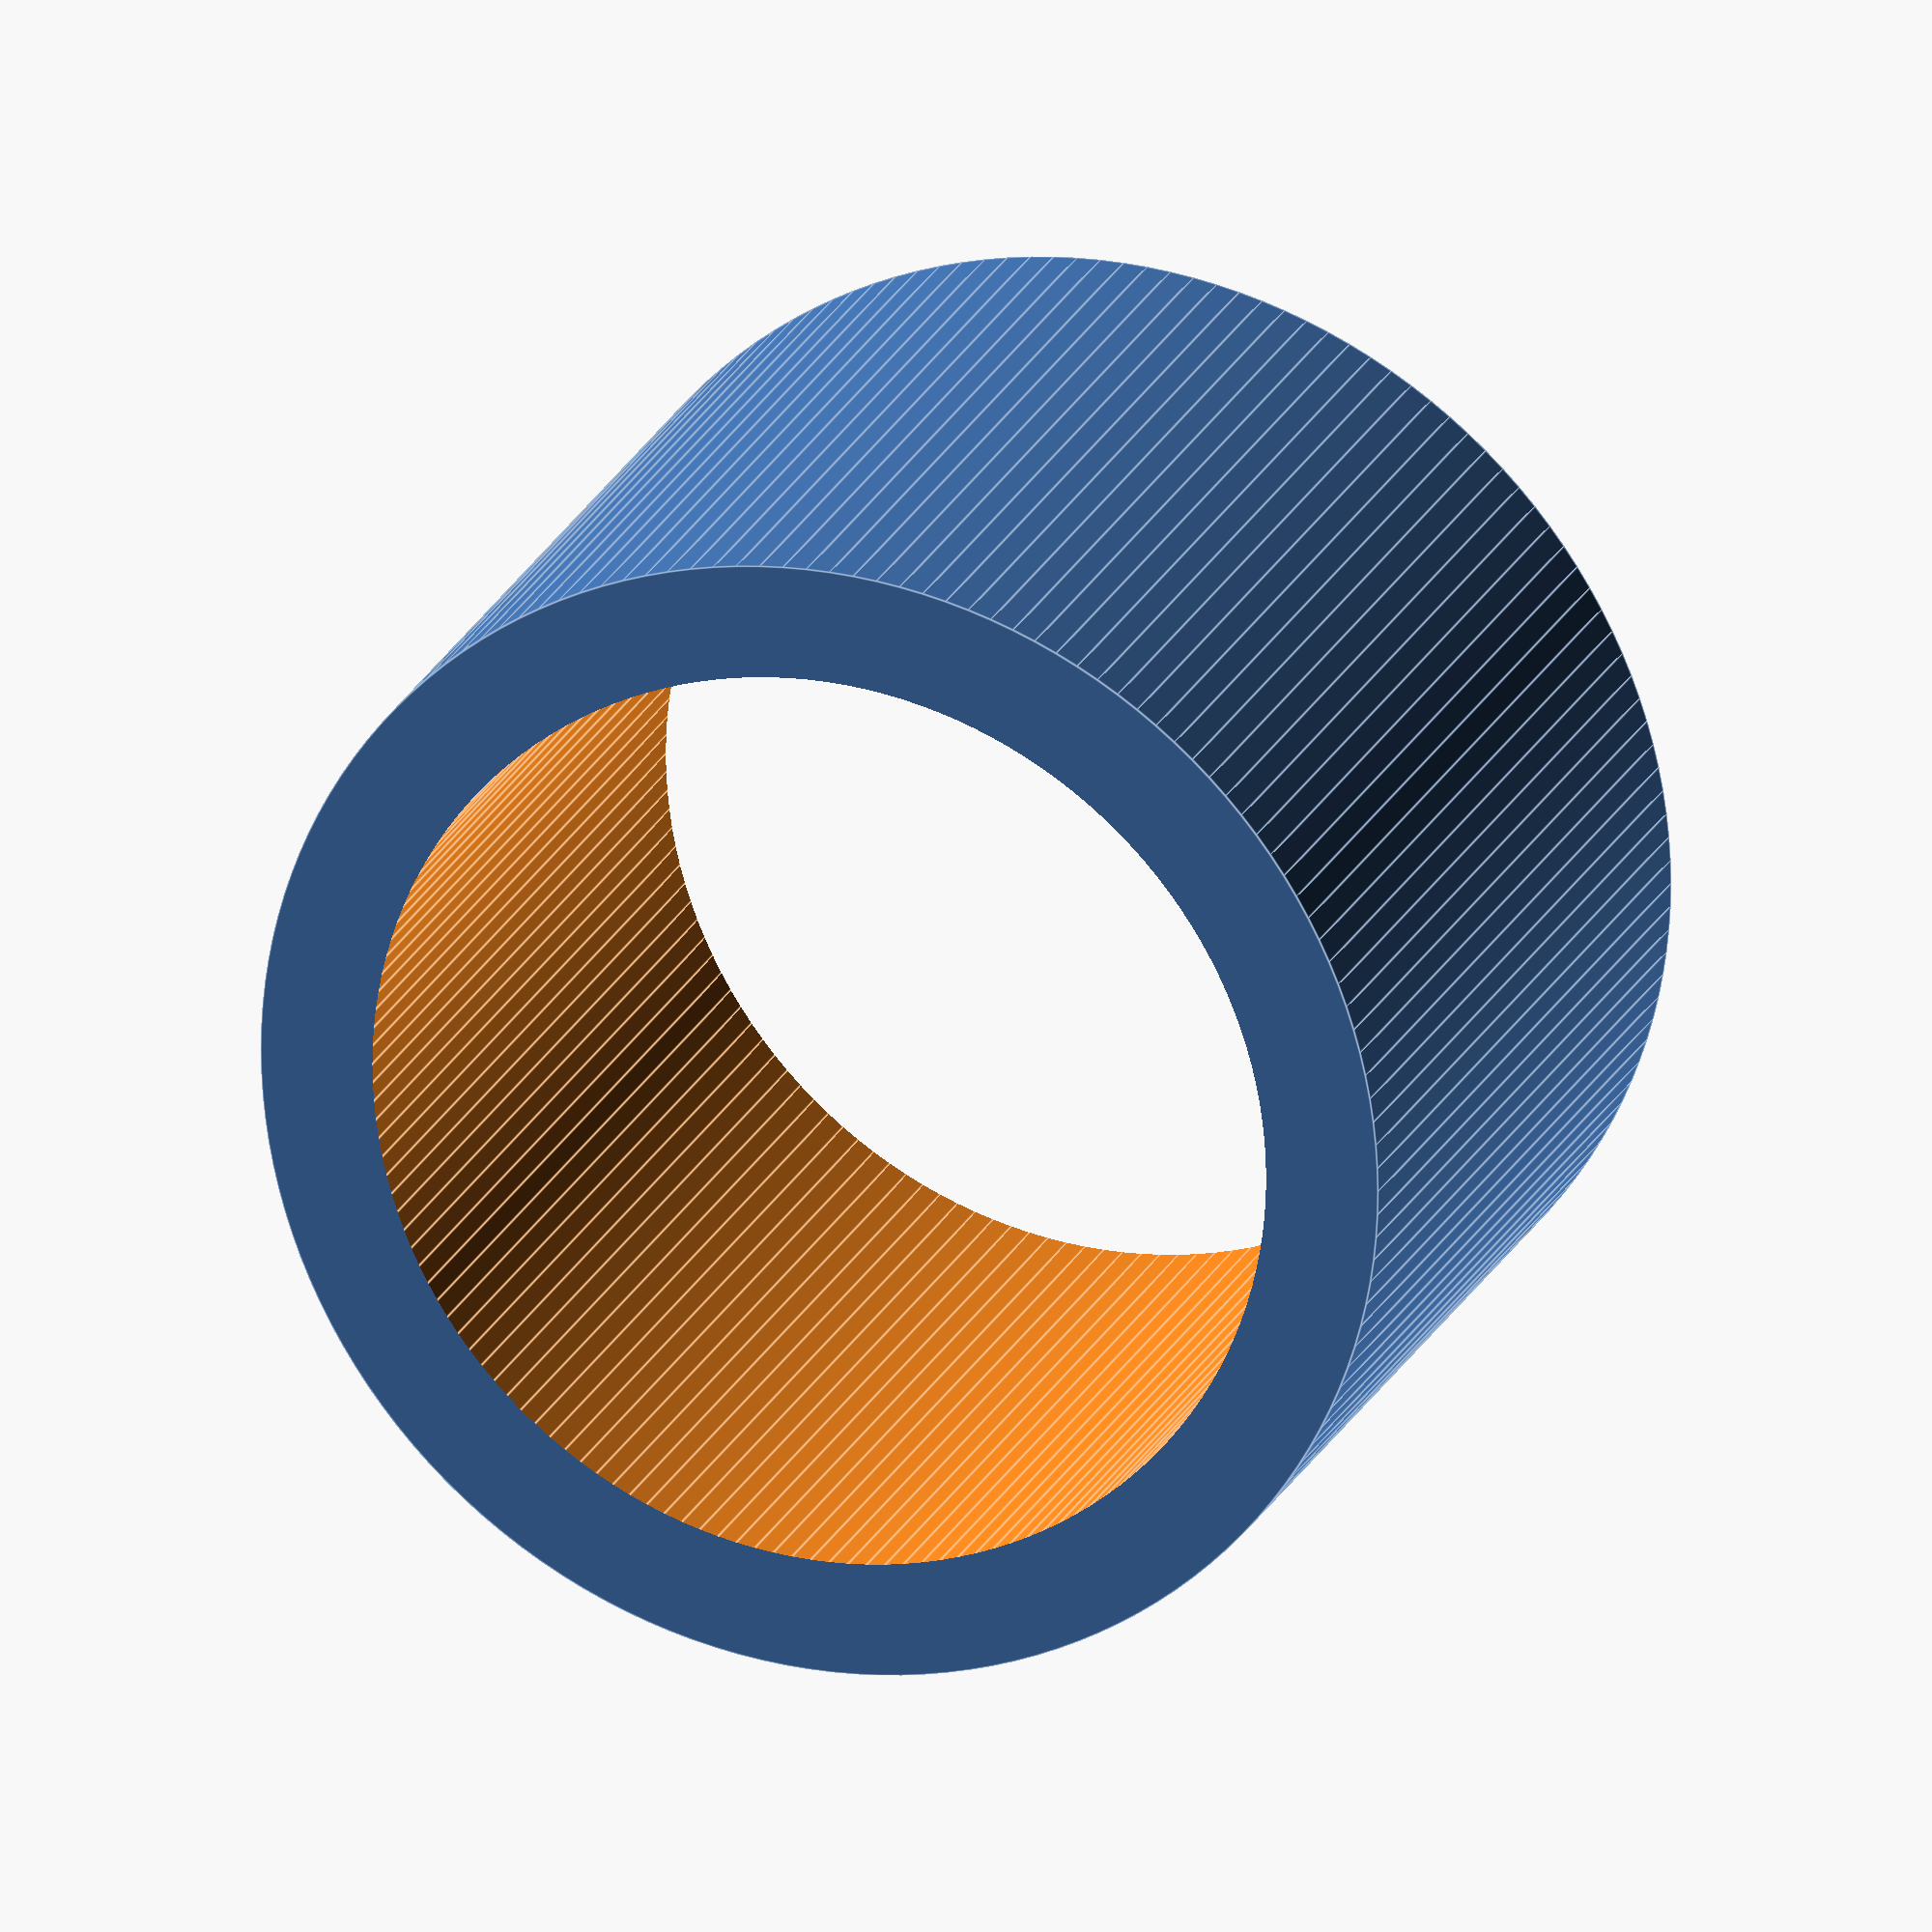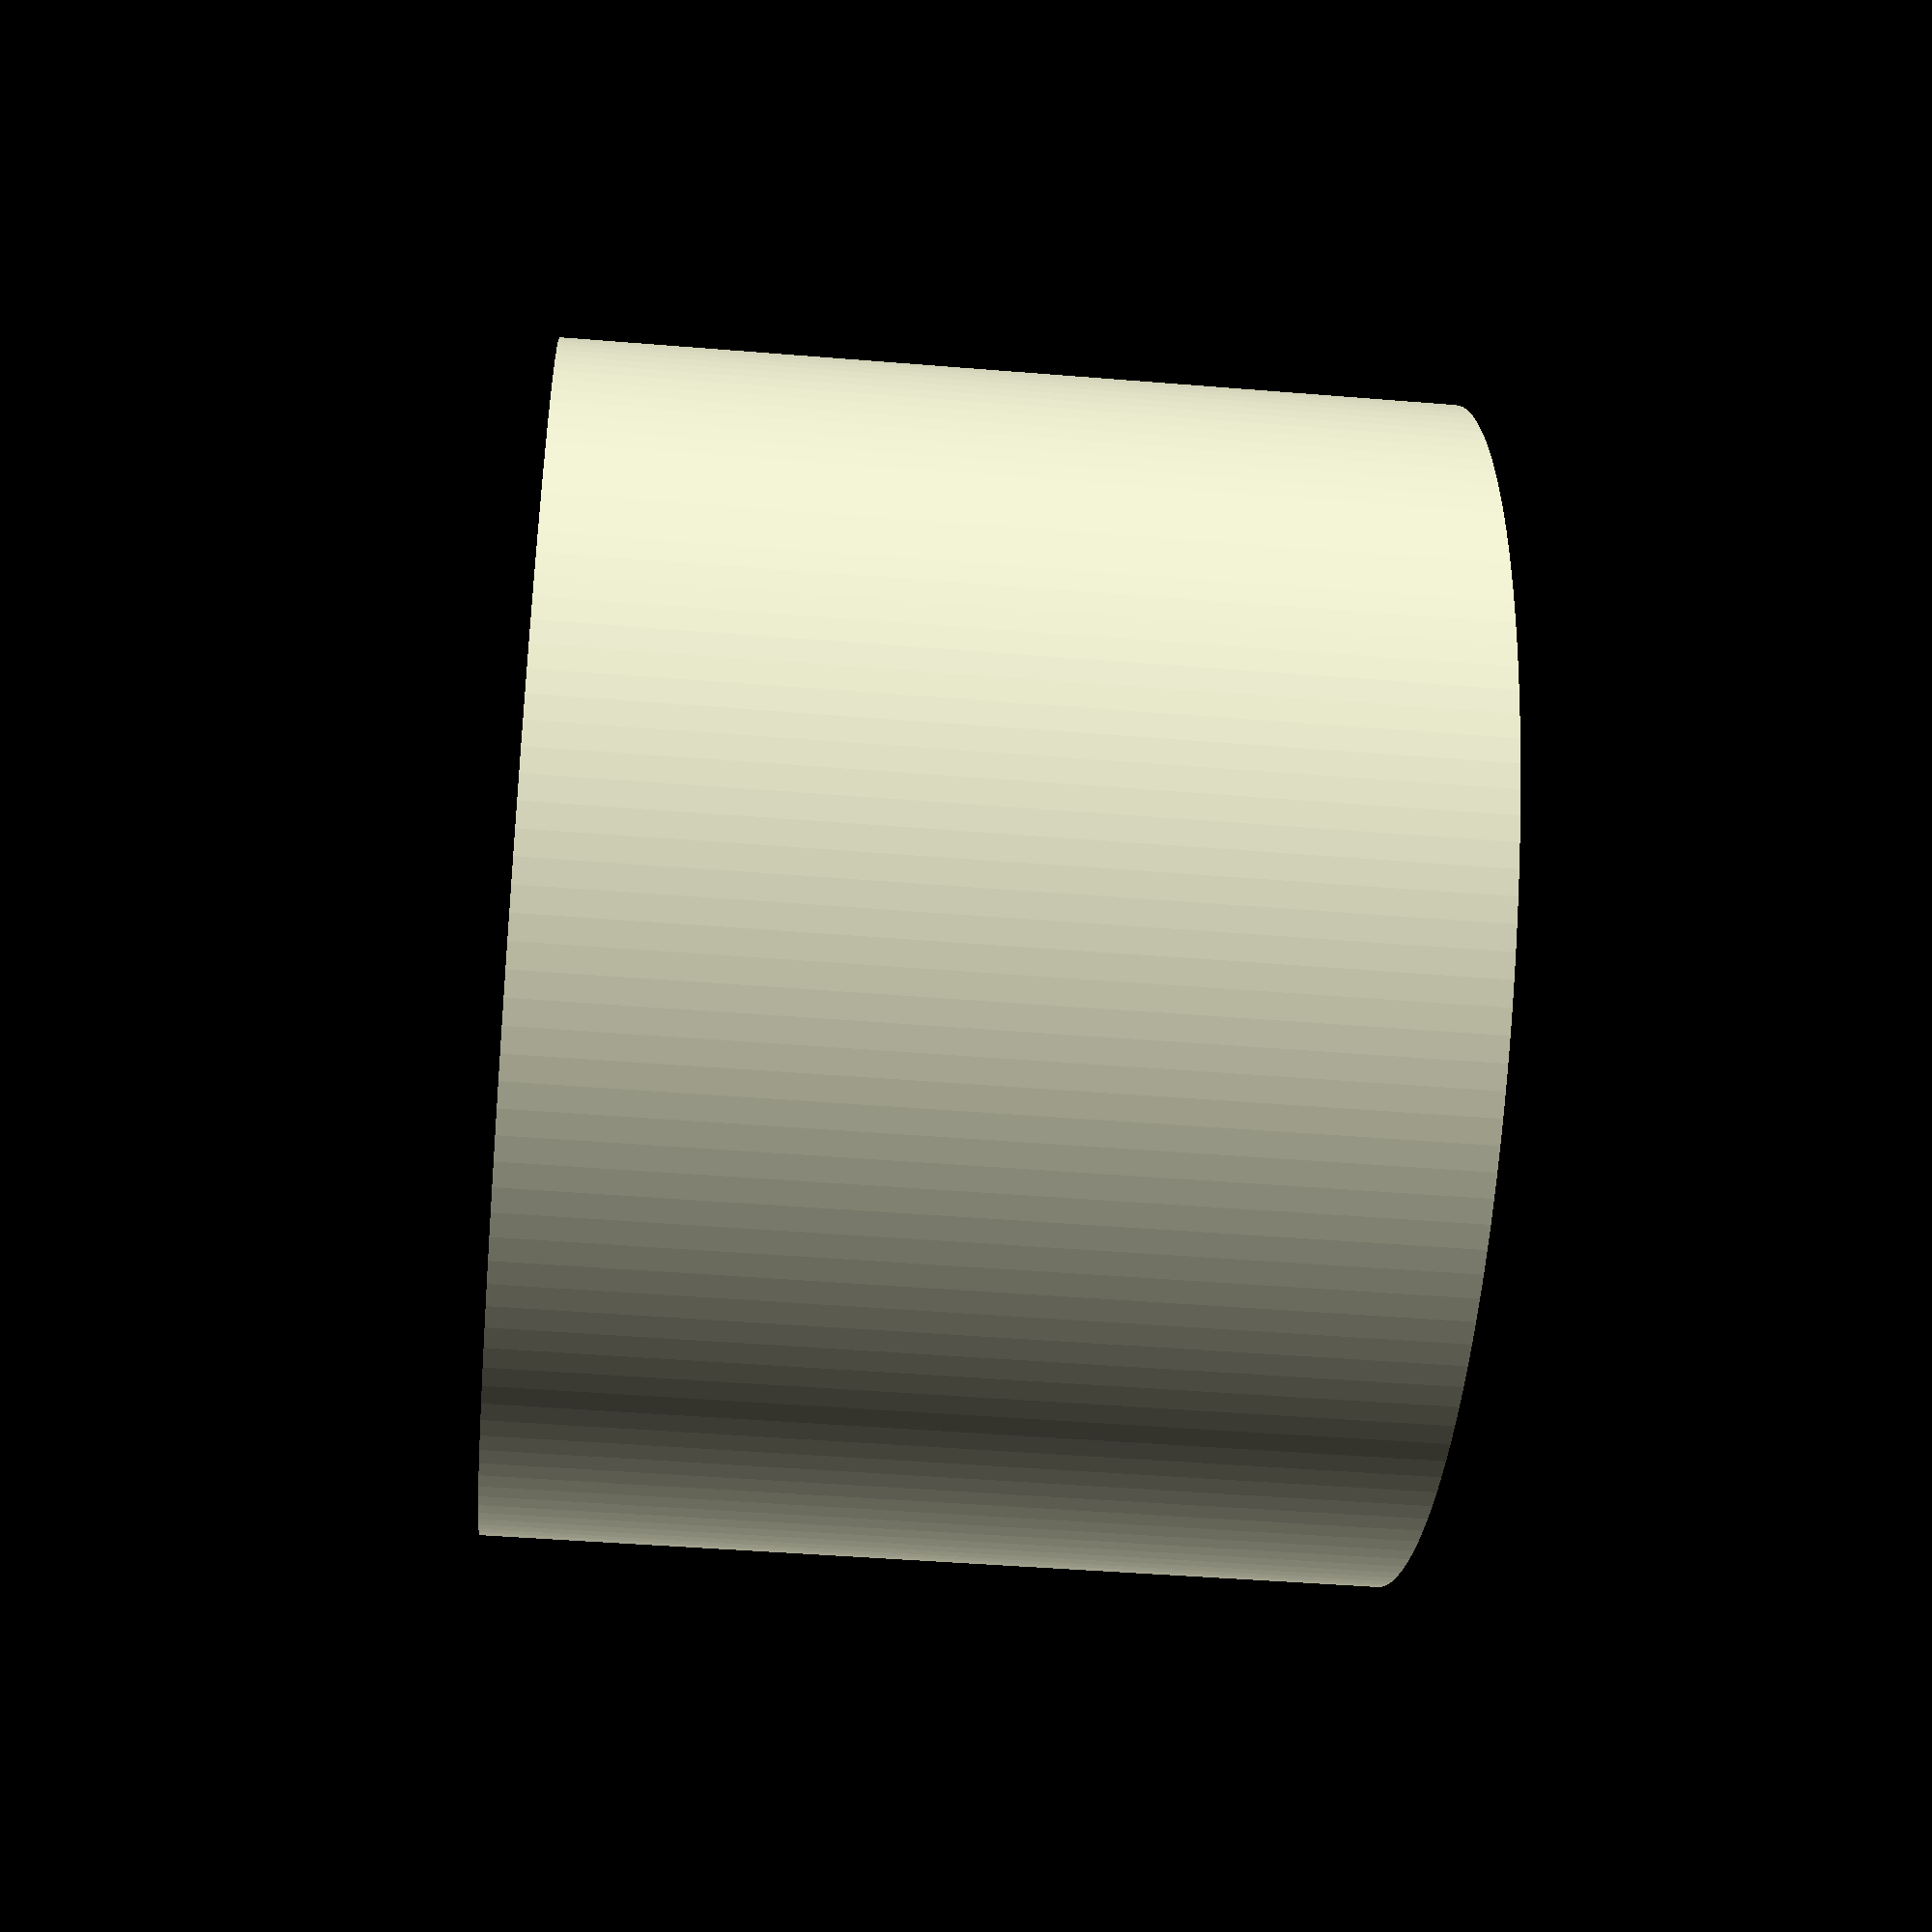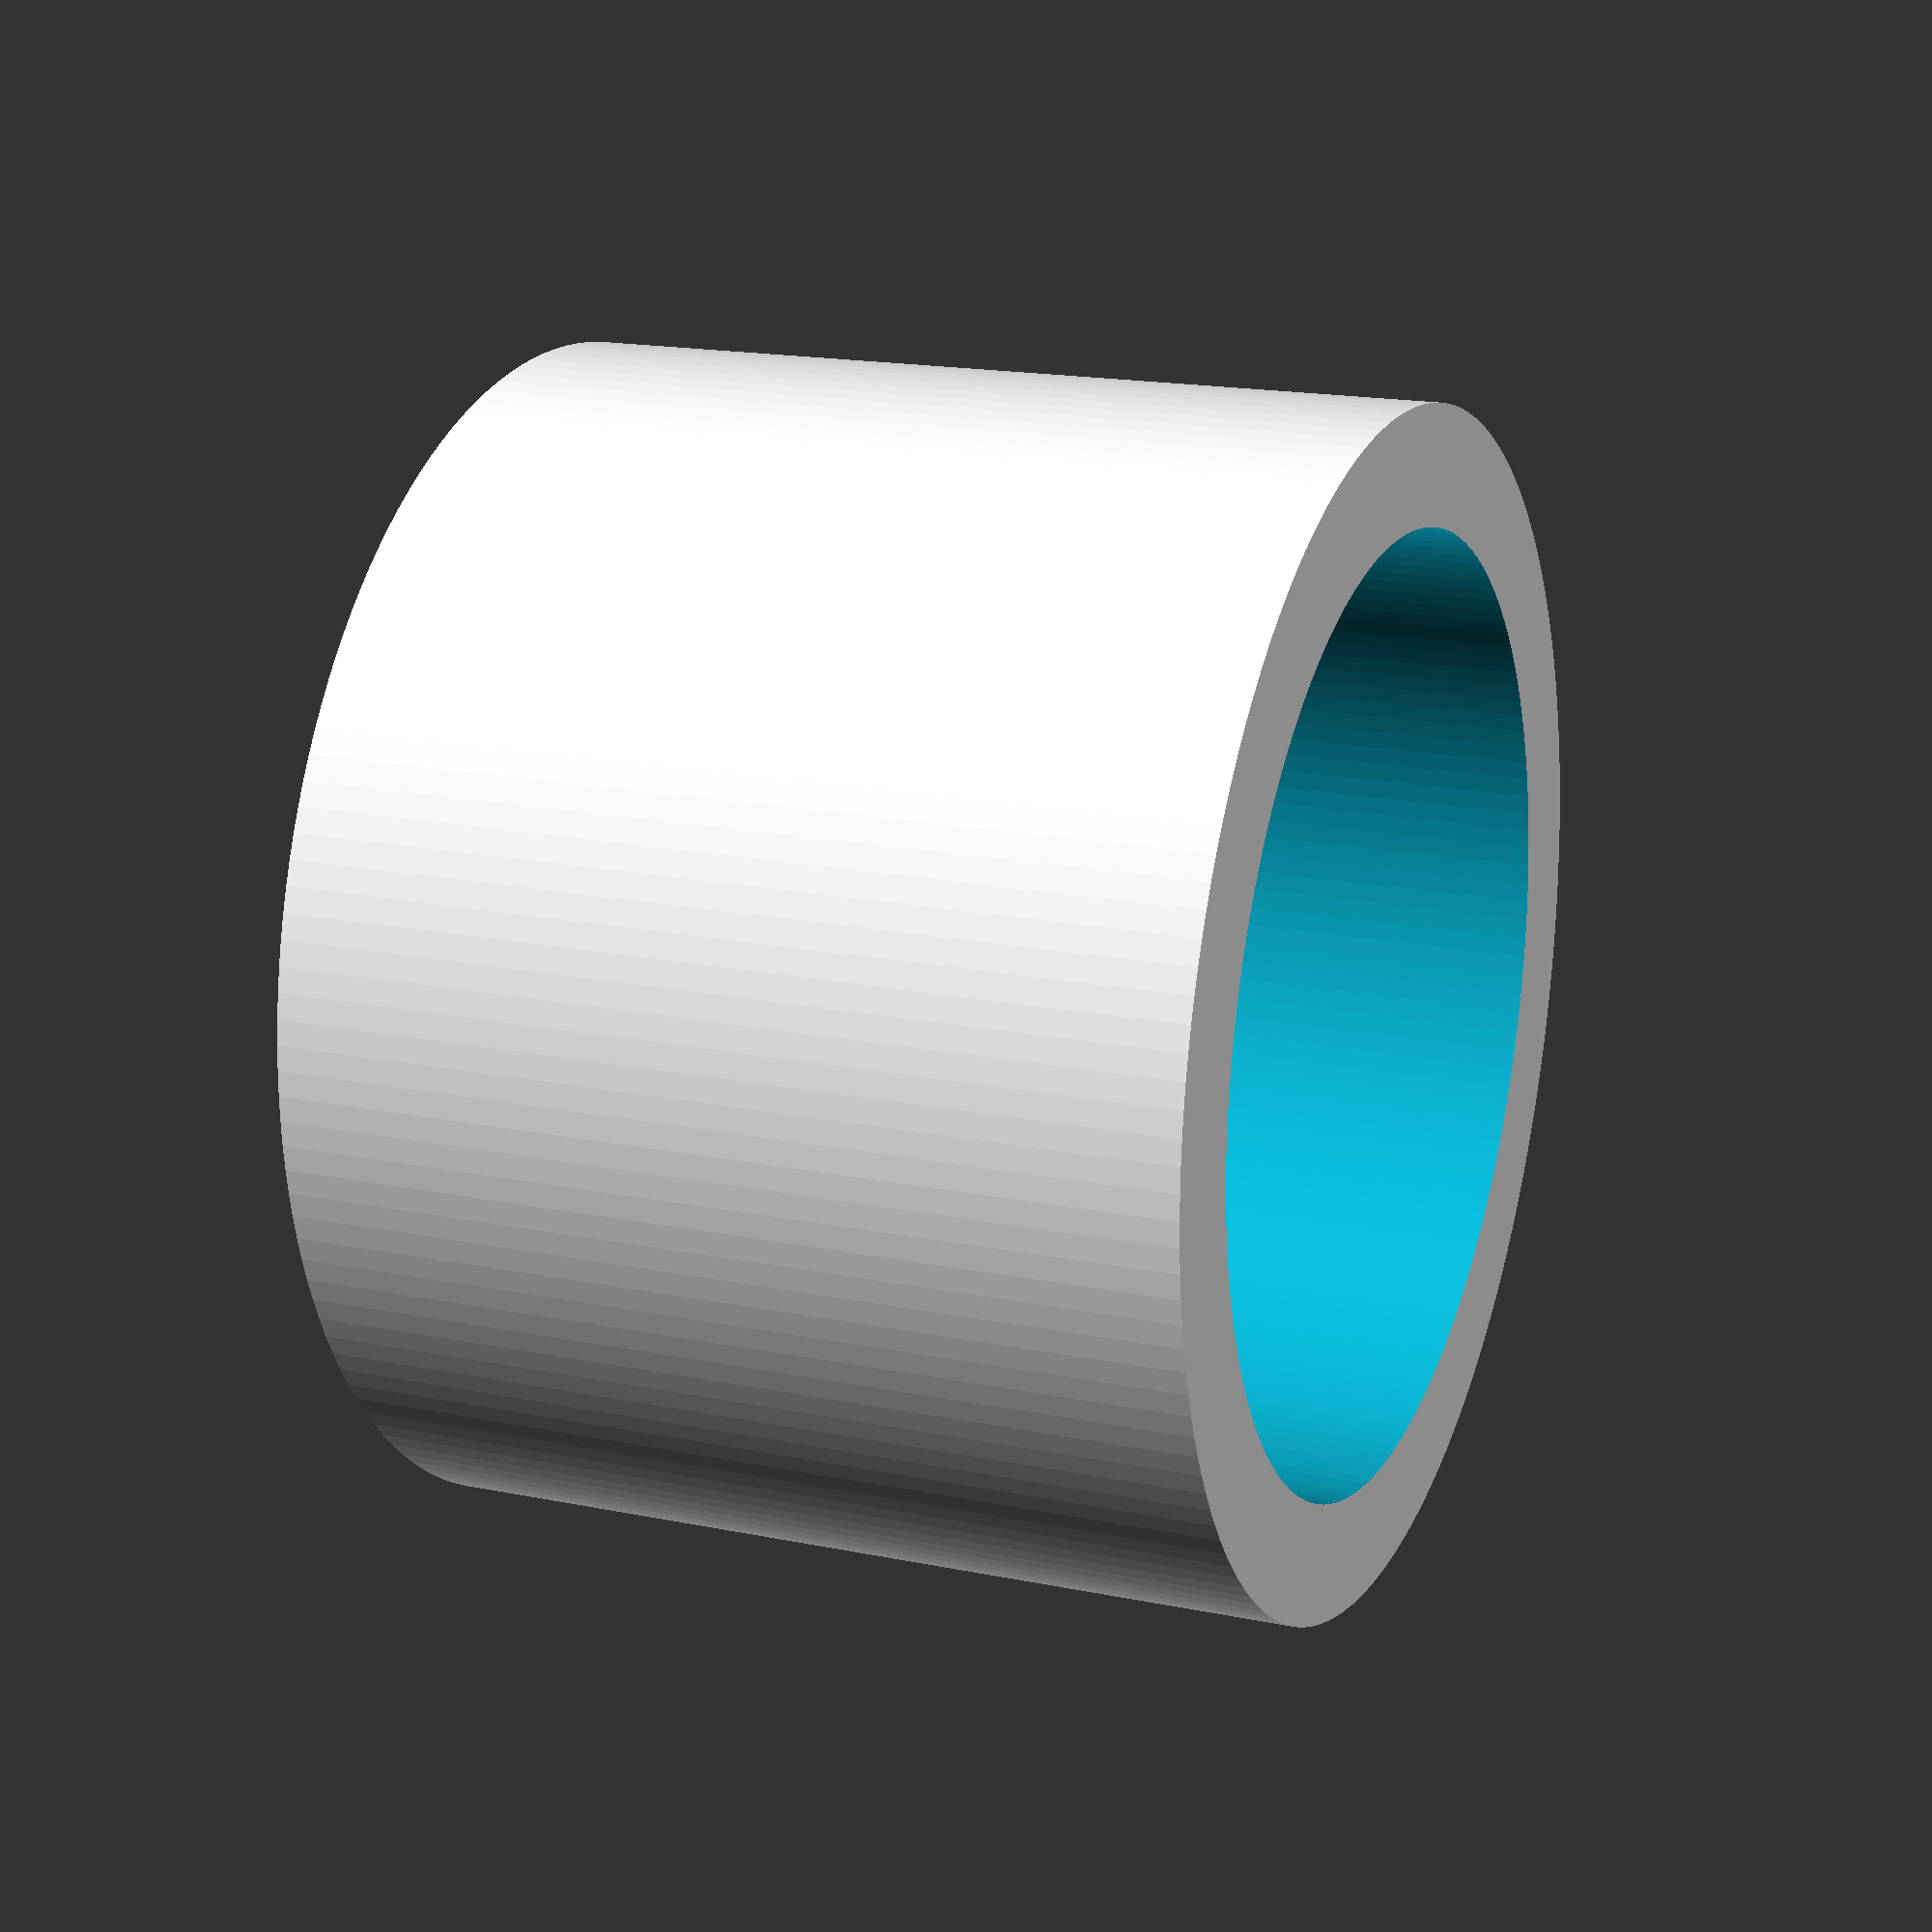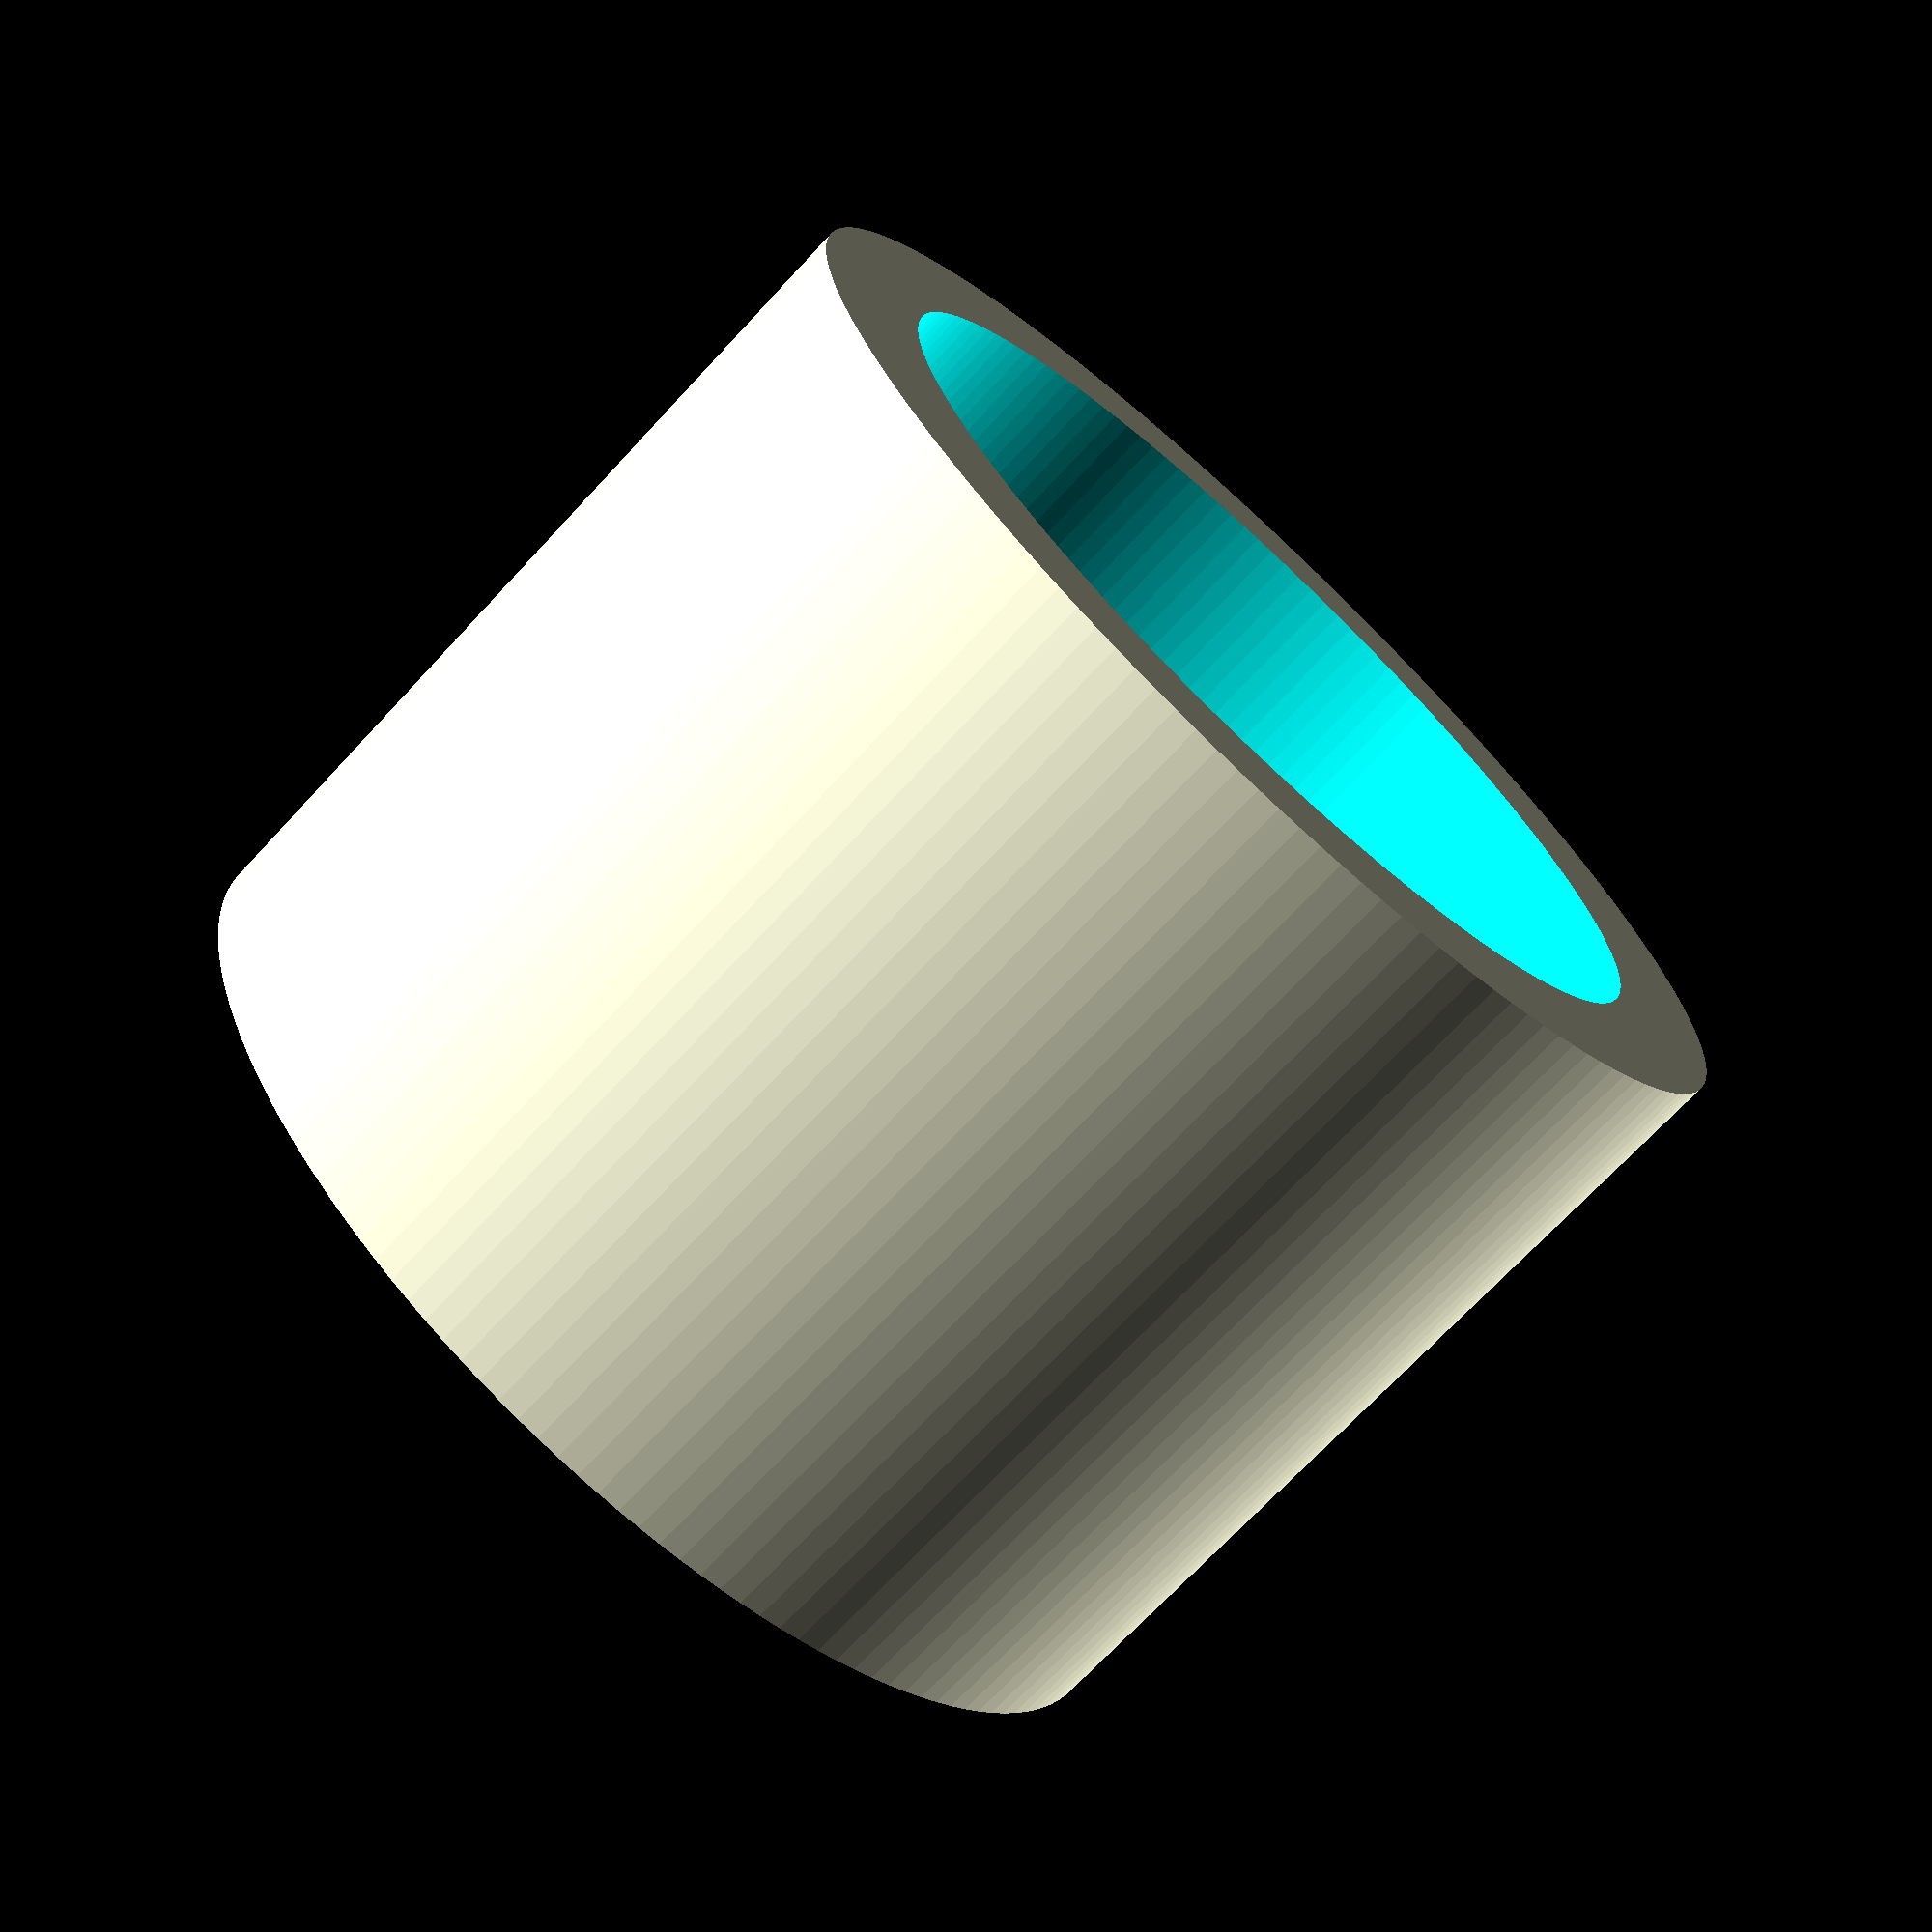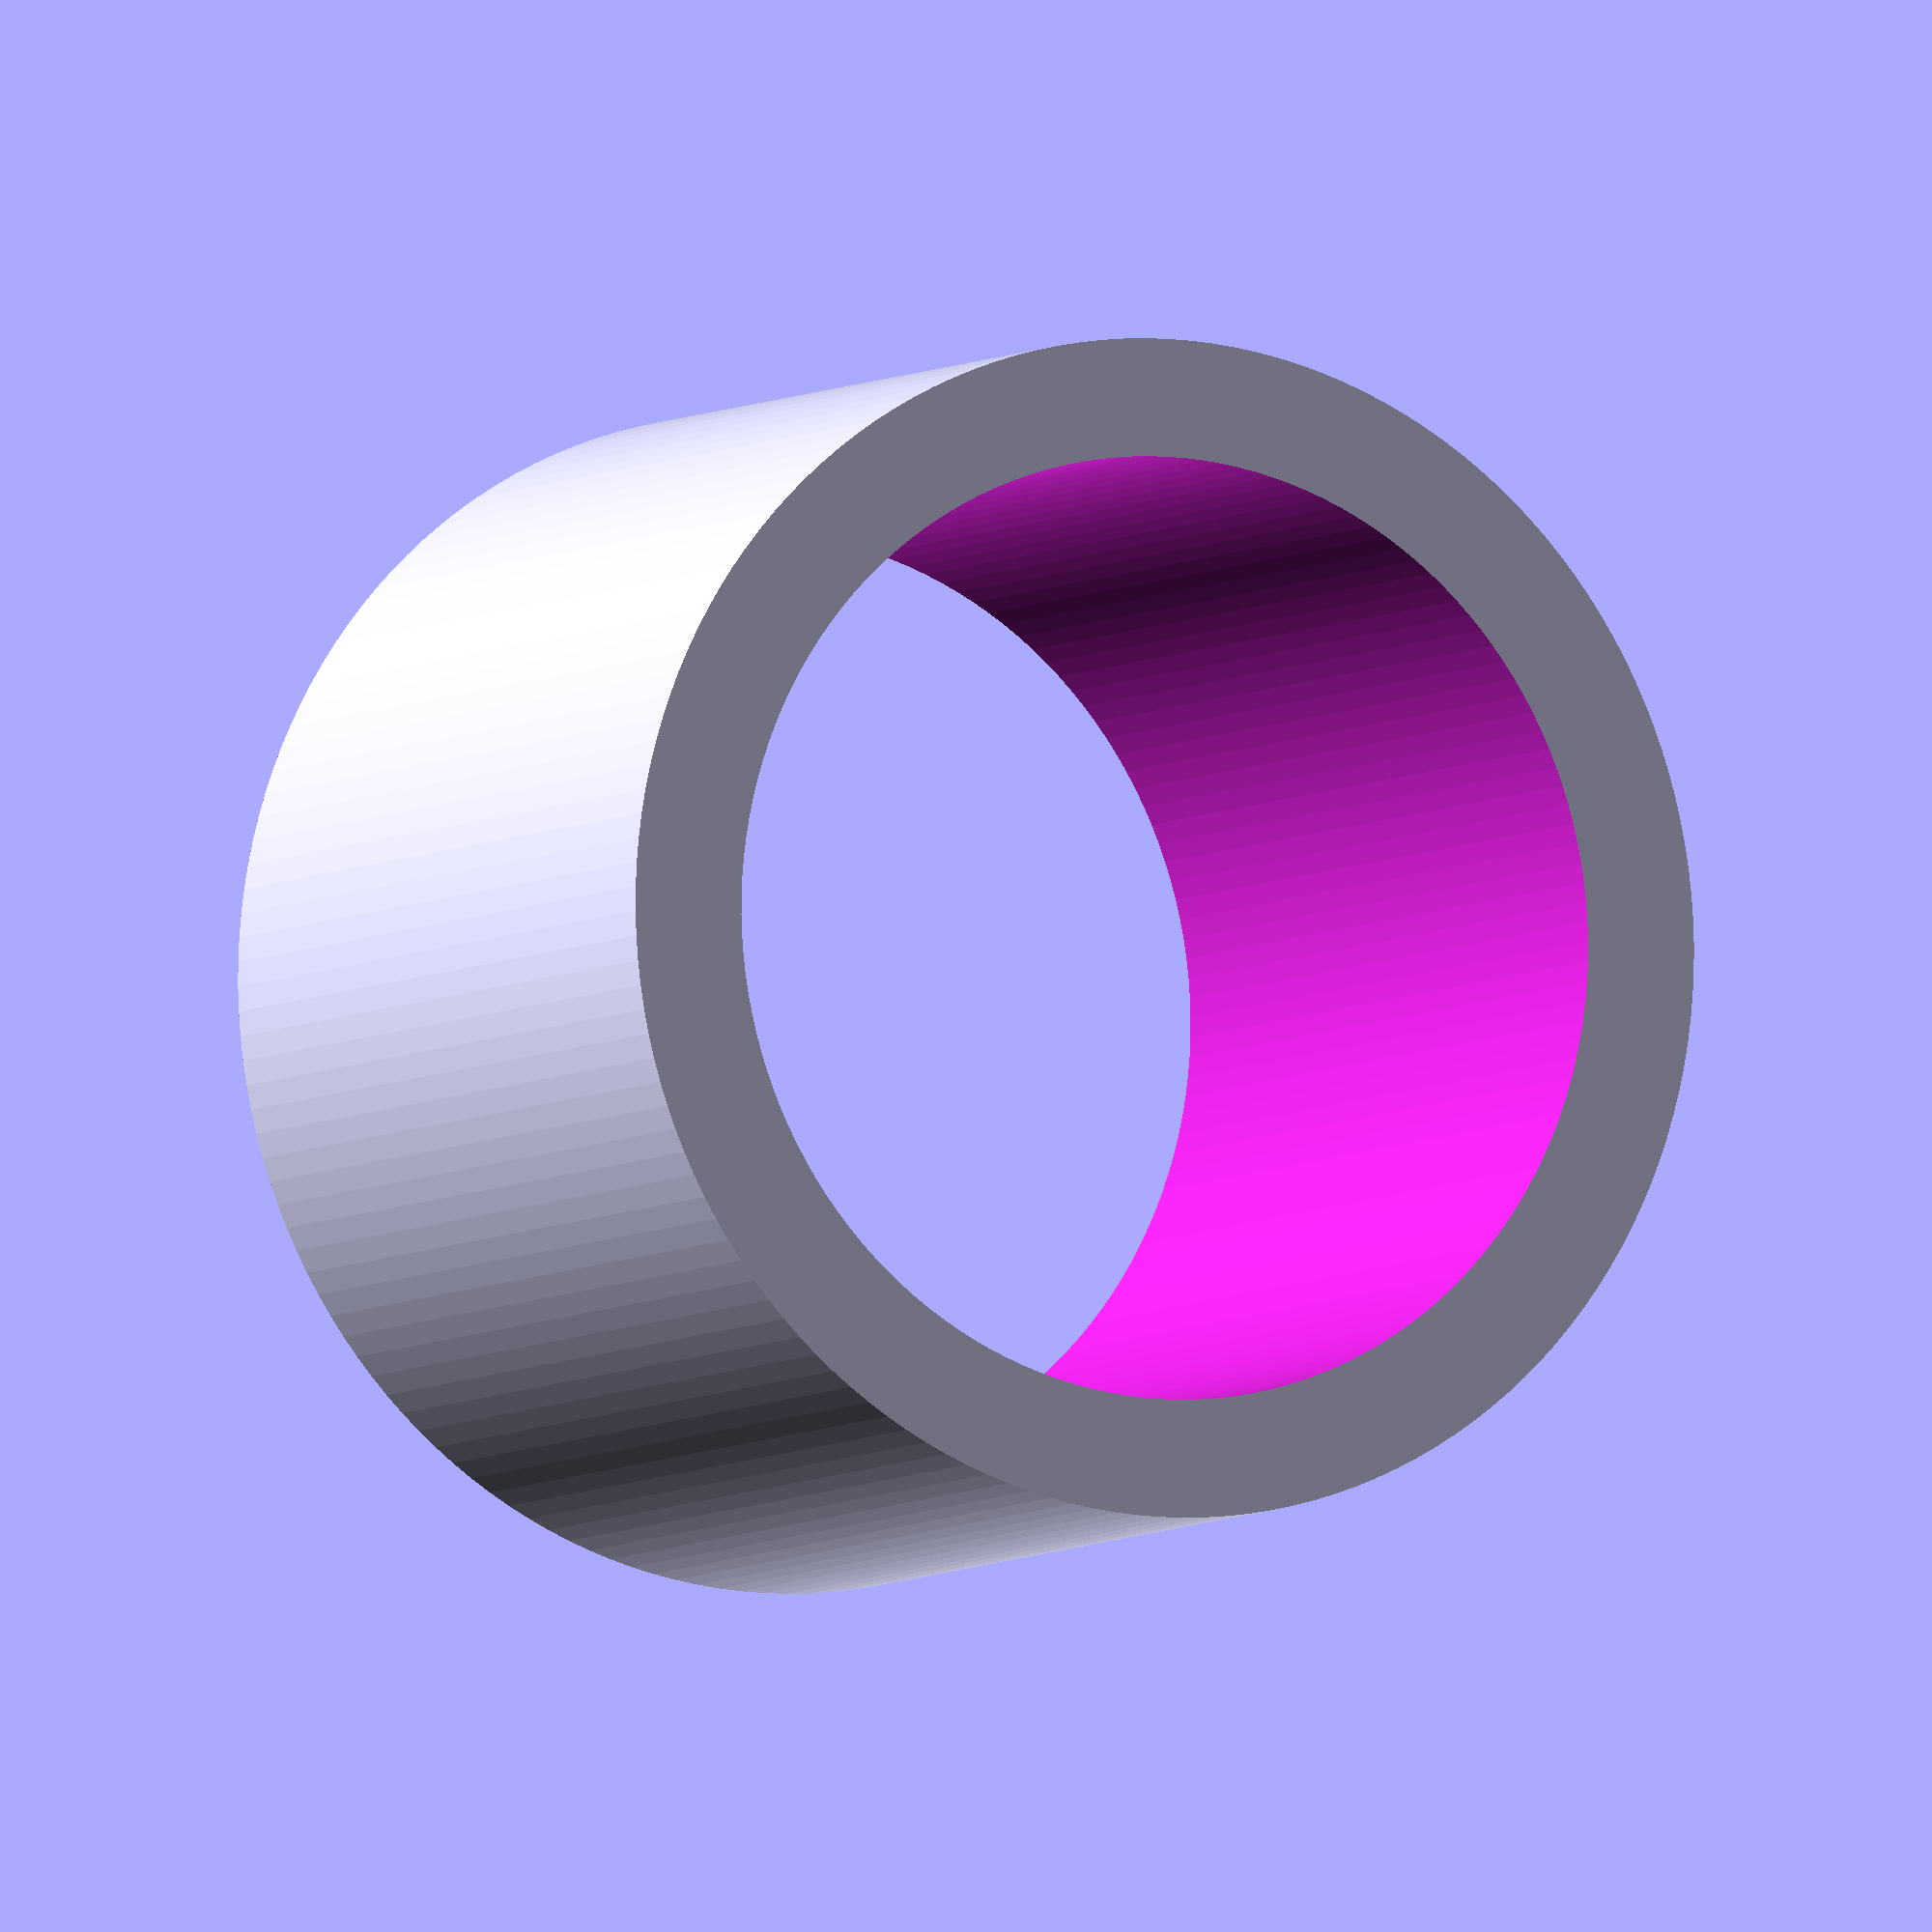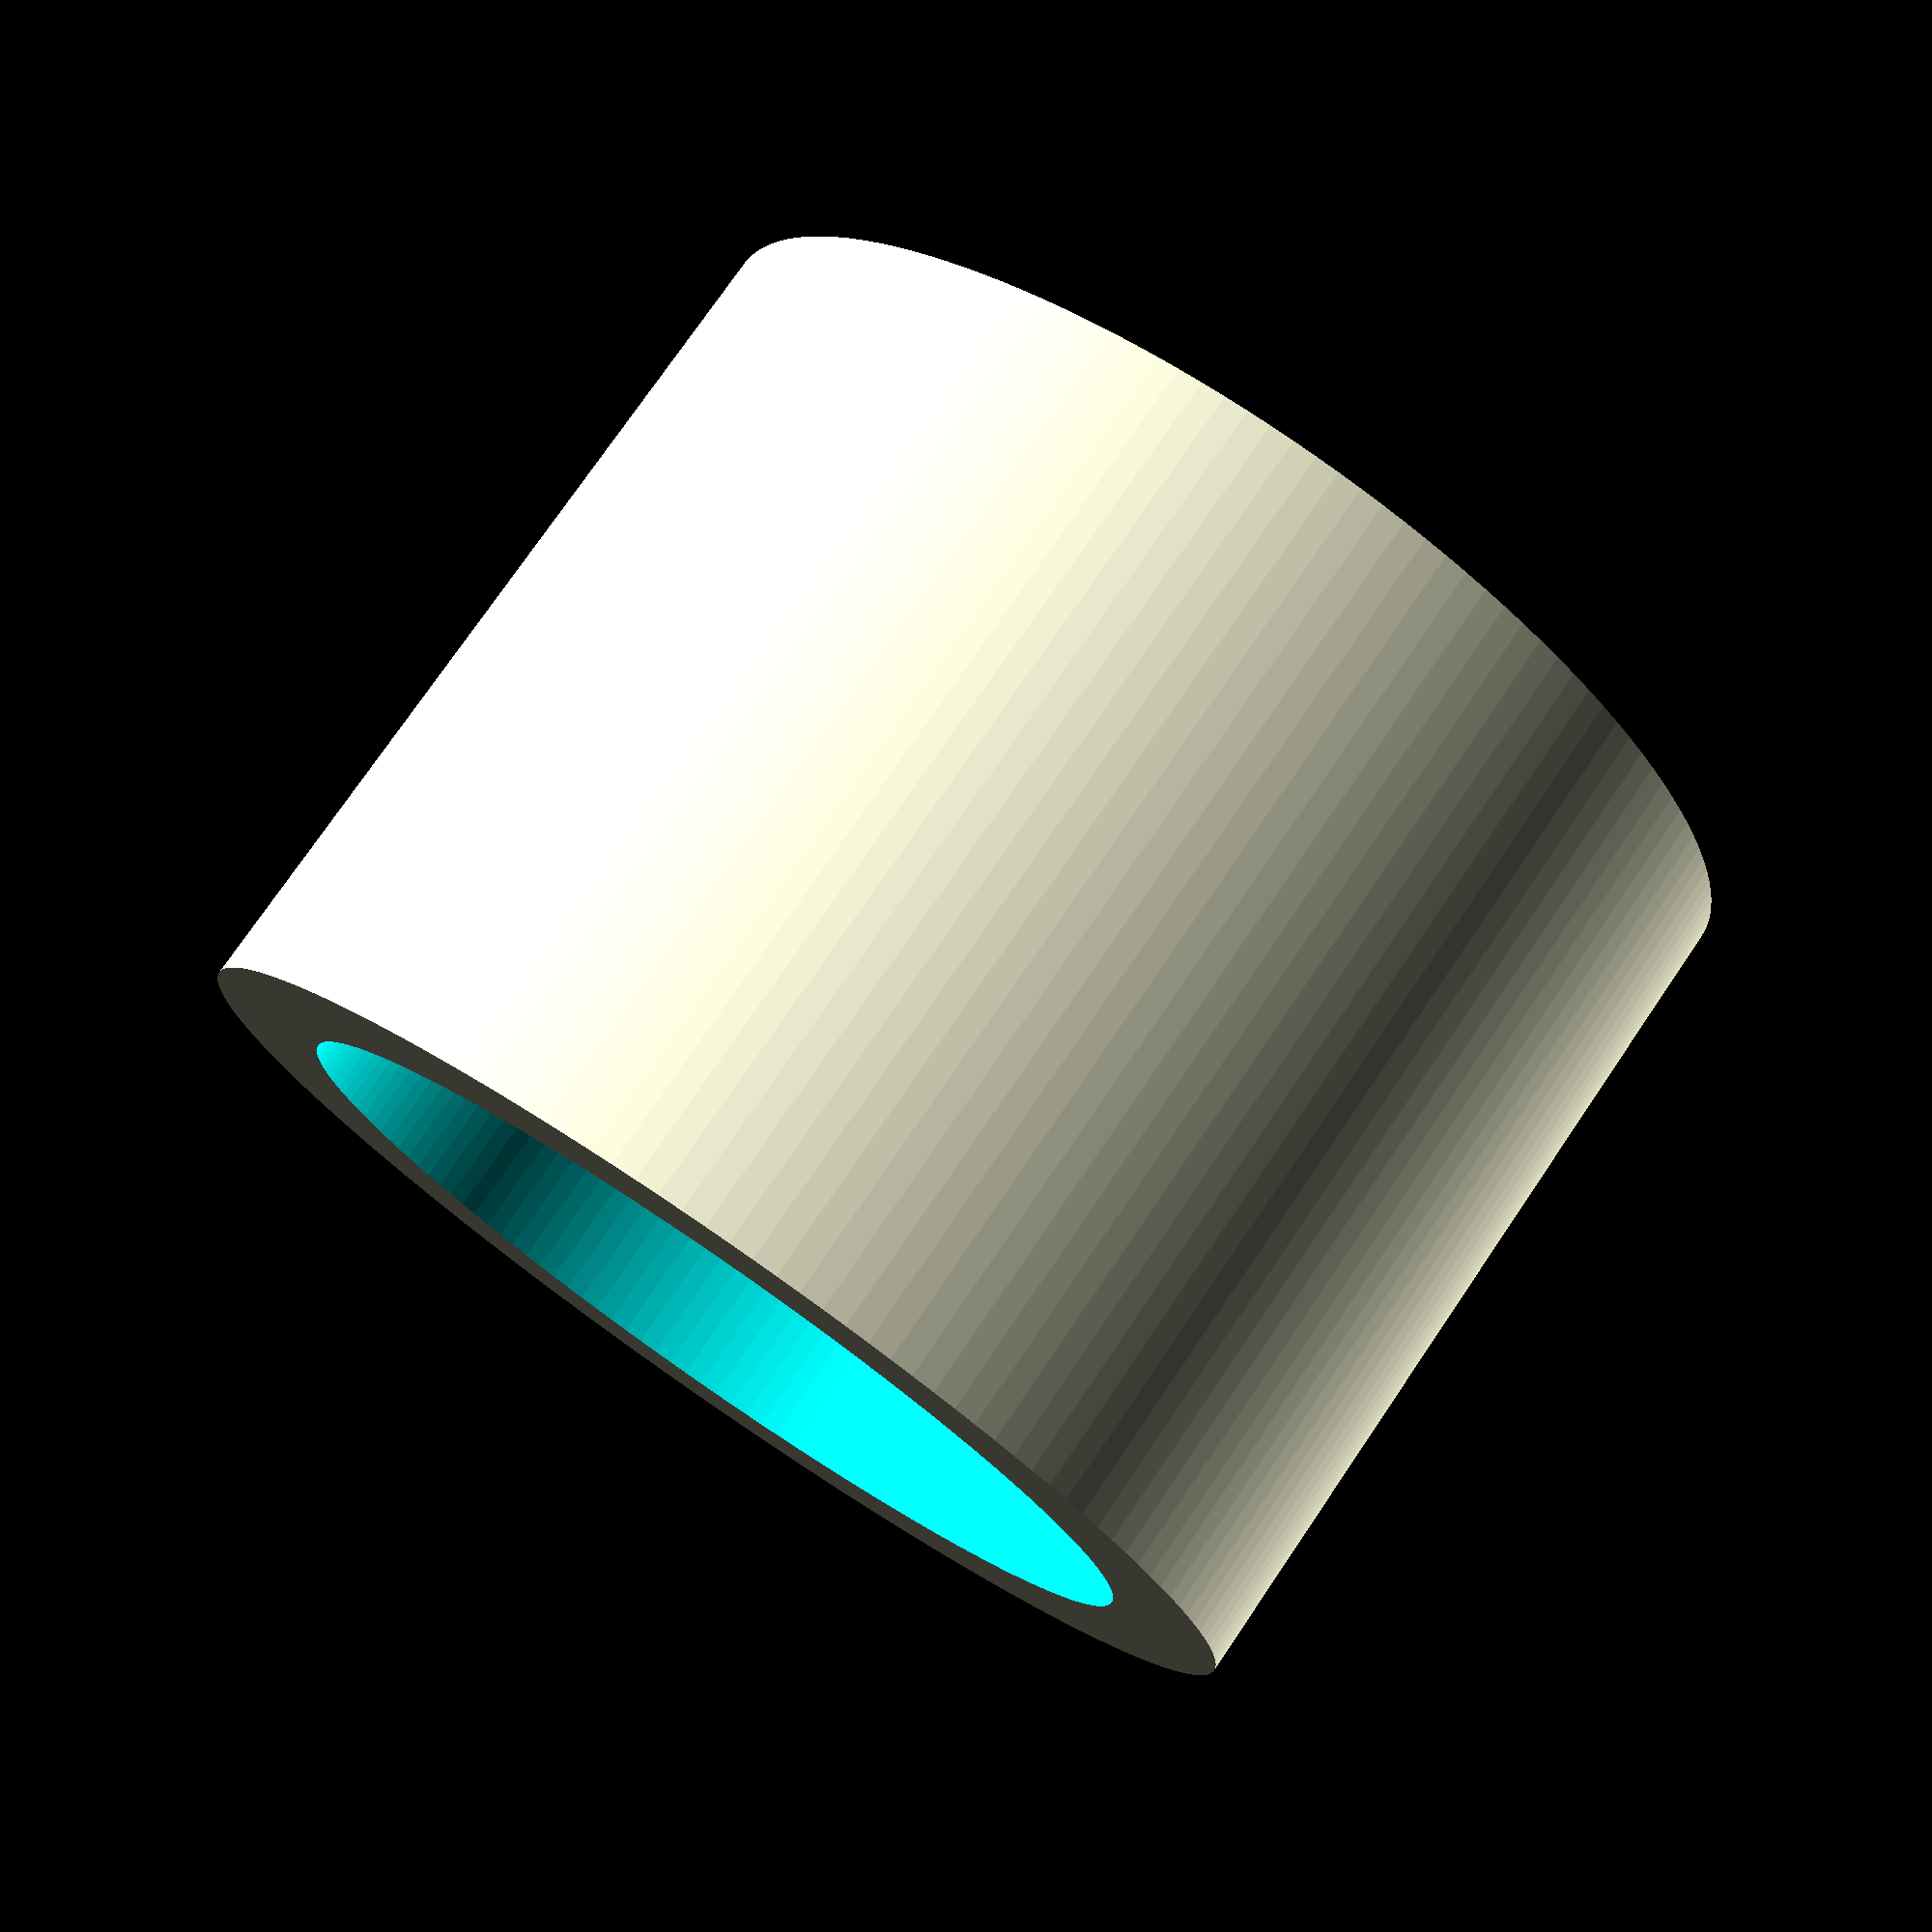
<openscad>
//	Rocket tube cutting guide
//  by Bryan Duke @GrouchoDuke

//  modified code from Justblair's Parametric Model Rocket Fin Alignment Tool

// Parametric 

tube_diameter	=	32 		;//mm measured tube outer diameter  
jig_height		=	30		;//mm height of jig
wall_thickness	=	4  		;//mm desired wall thickness
$fn = 150;  // Changes the smoothness of the curves


difference(){
	// Create the solid shapes 
			cylinder (r = (tube_diameter/2) + wall_thickness, h =jig_height);
	
	// Create the cutout shapes
	
	// Rocket tube body
	translate ([0,0,-0.5])
		cylinder (r=tube_diameter/2, h = jig_height + 10 );


}






</openscad>
<views>
elev=338.3 azim=225.5 roll=19.3 proj=o view=edges
elev=42.9 azim=357.9 roll=84.4 proj=p view=wireframe
elev=163.0 azim=25.3 roll=247.5 proj=p view=wireframe
elev=250.3 azim=357.0 roll=42.8 proj=p view=solid
elev=185.5 azim=270.4 roll=206.6 proj=o view=solid
elev=284.4 azim=73.7 roll=34.2 proj=p view=wireframe
</views>
